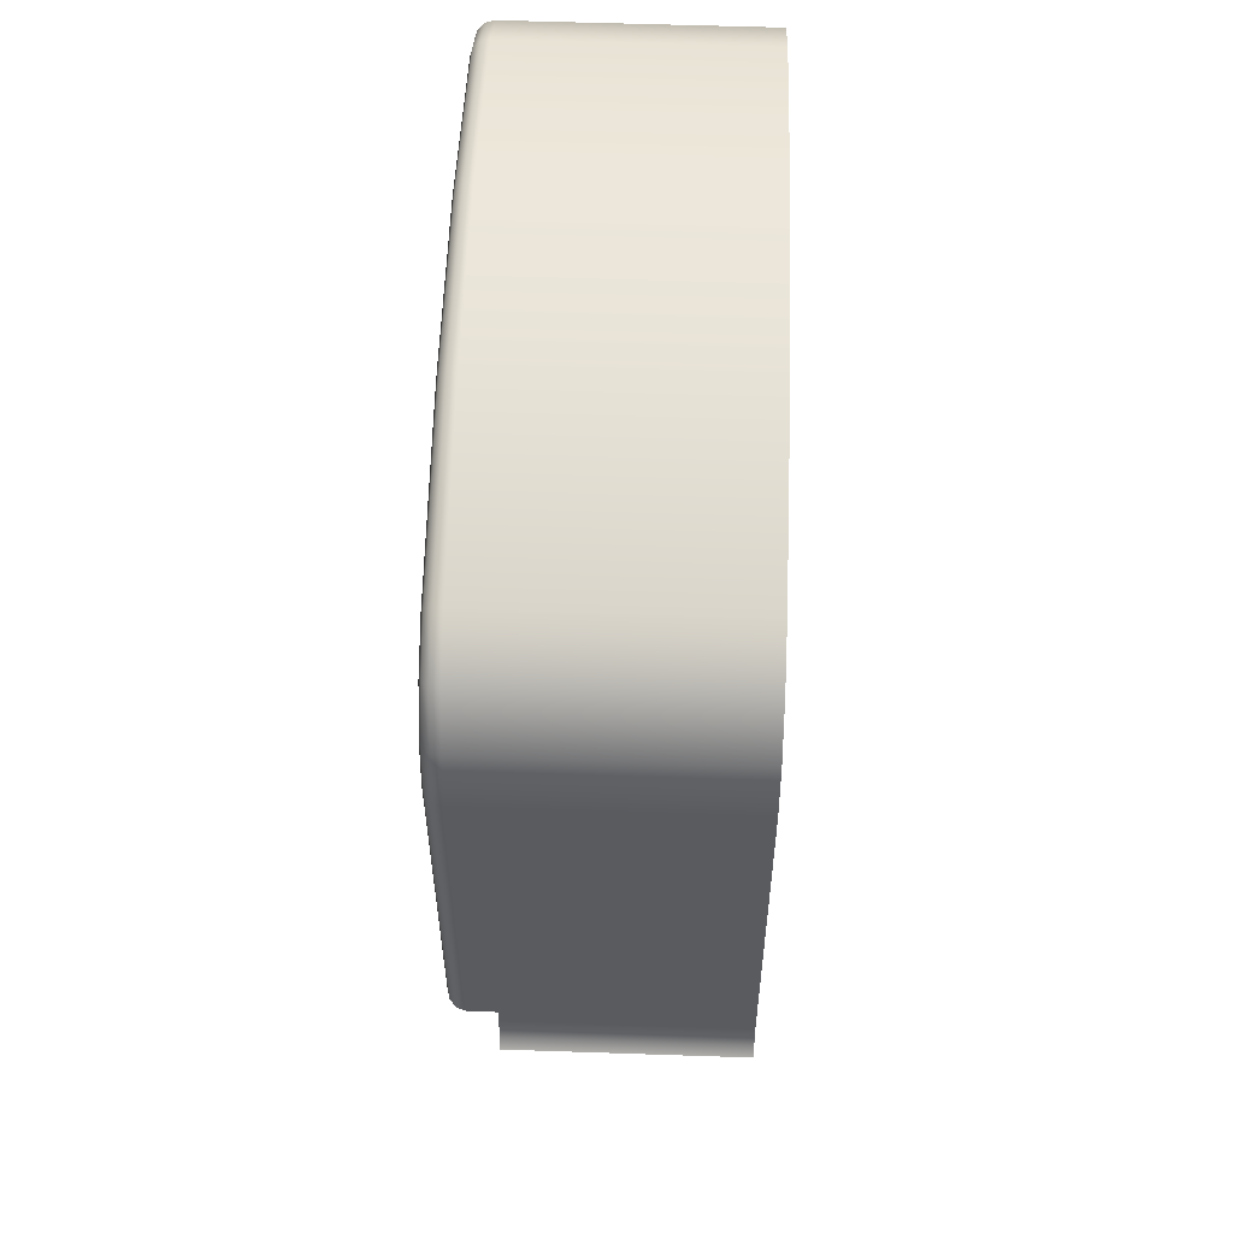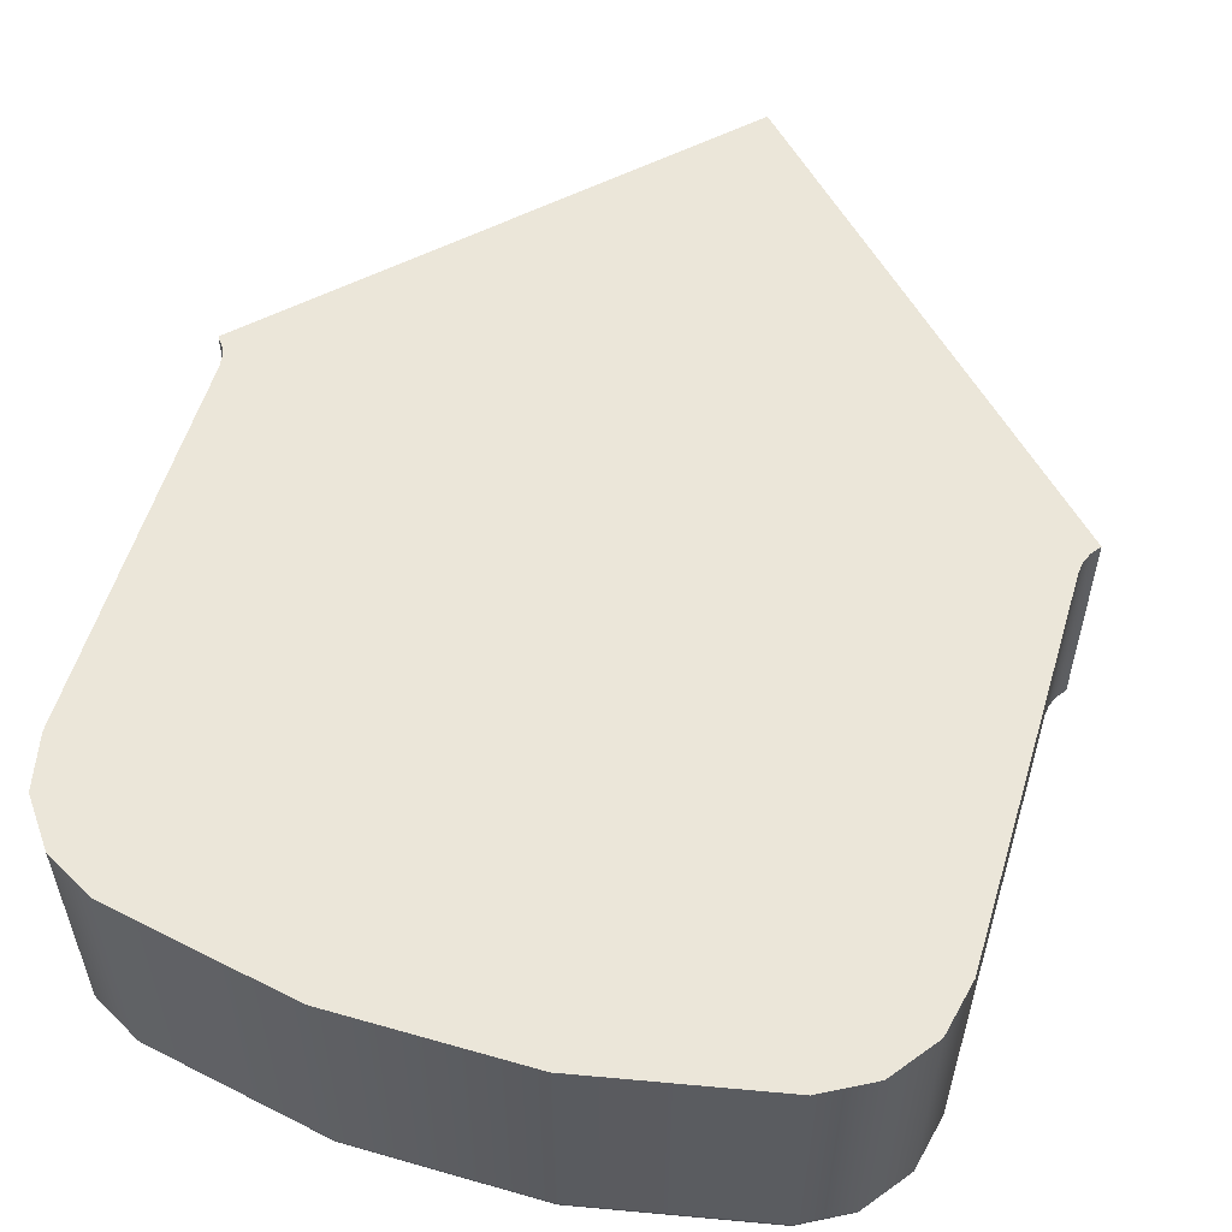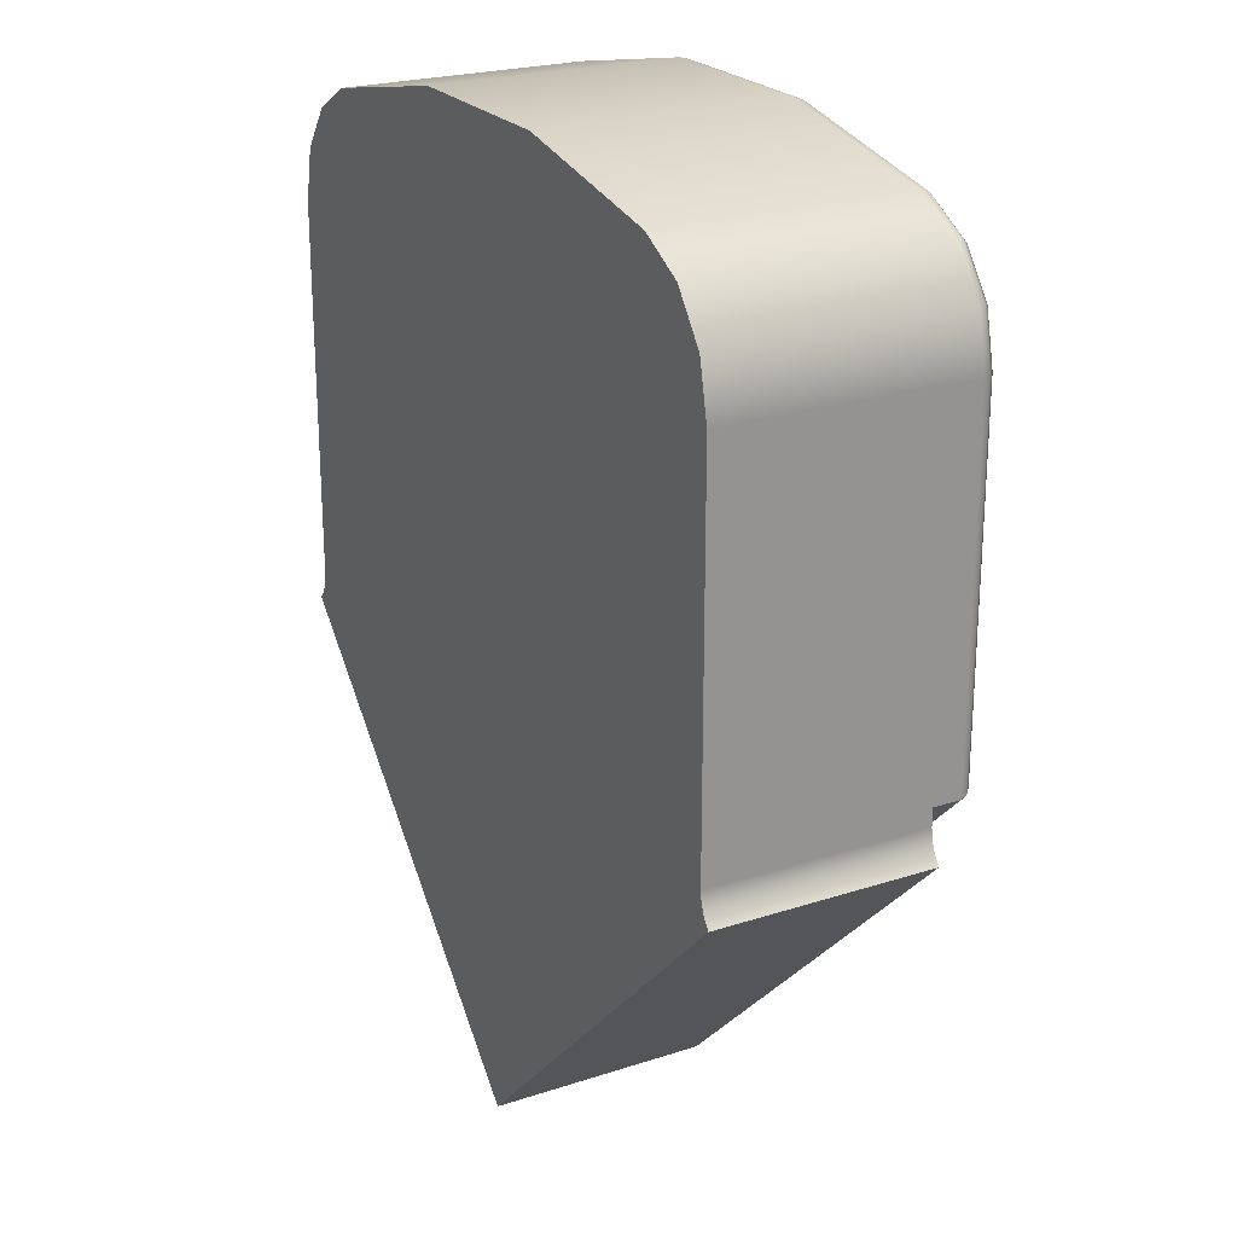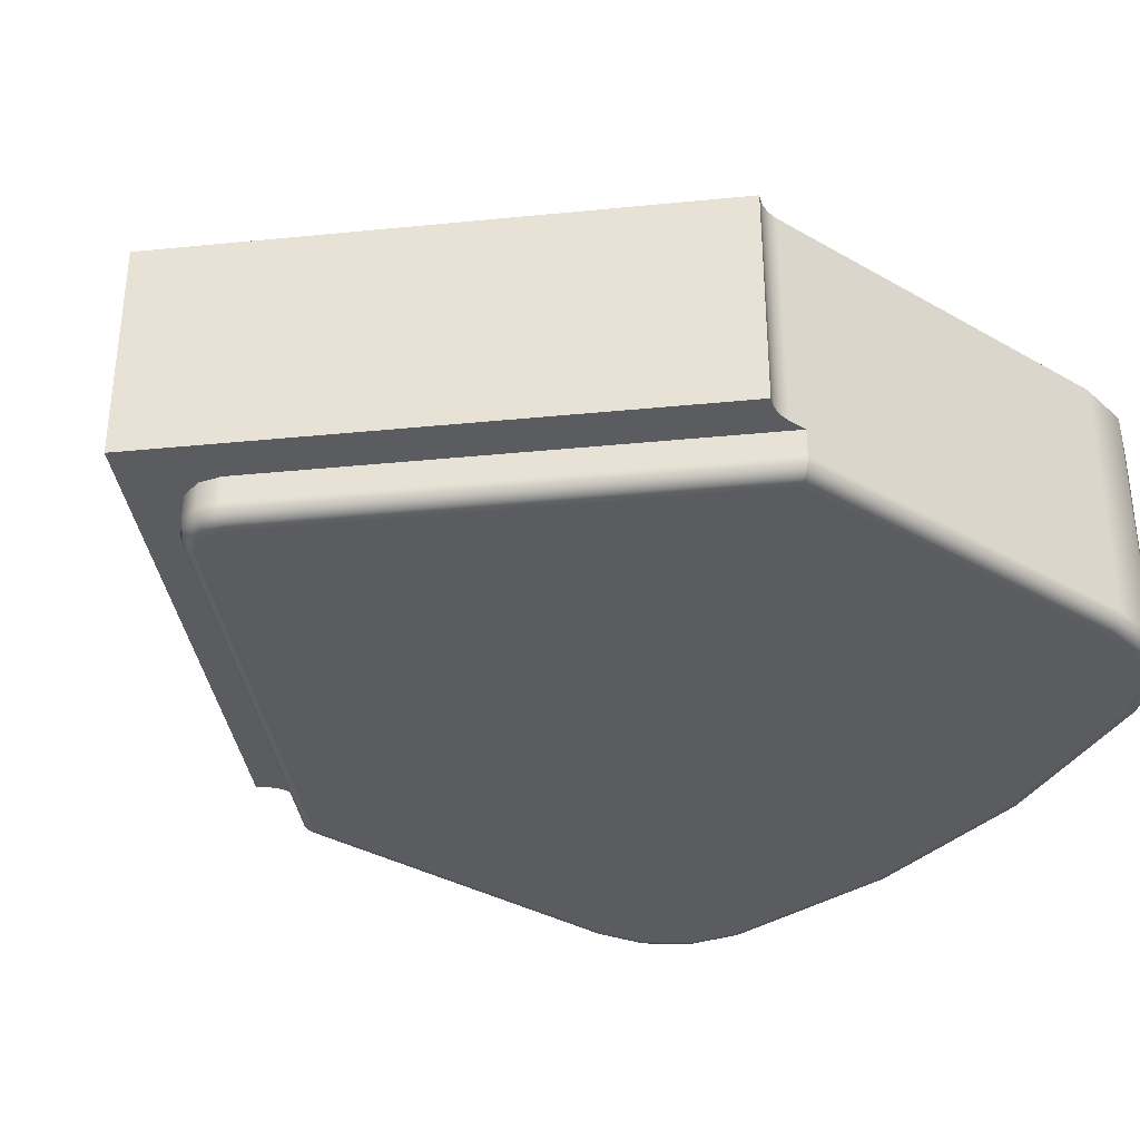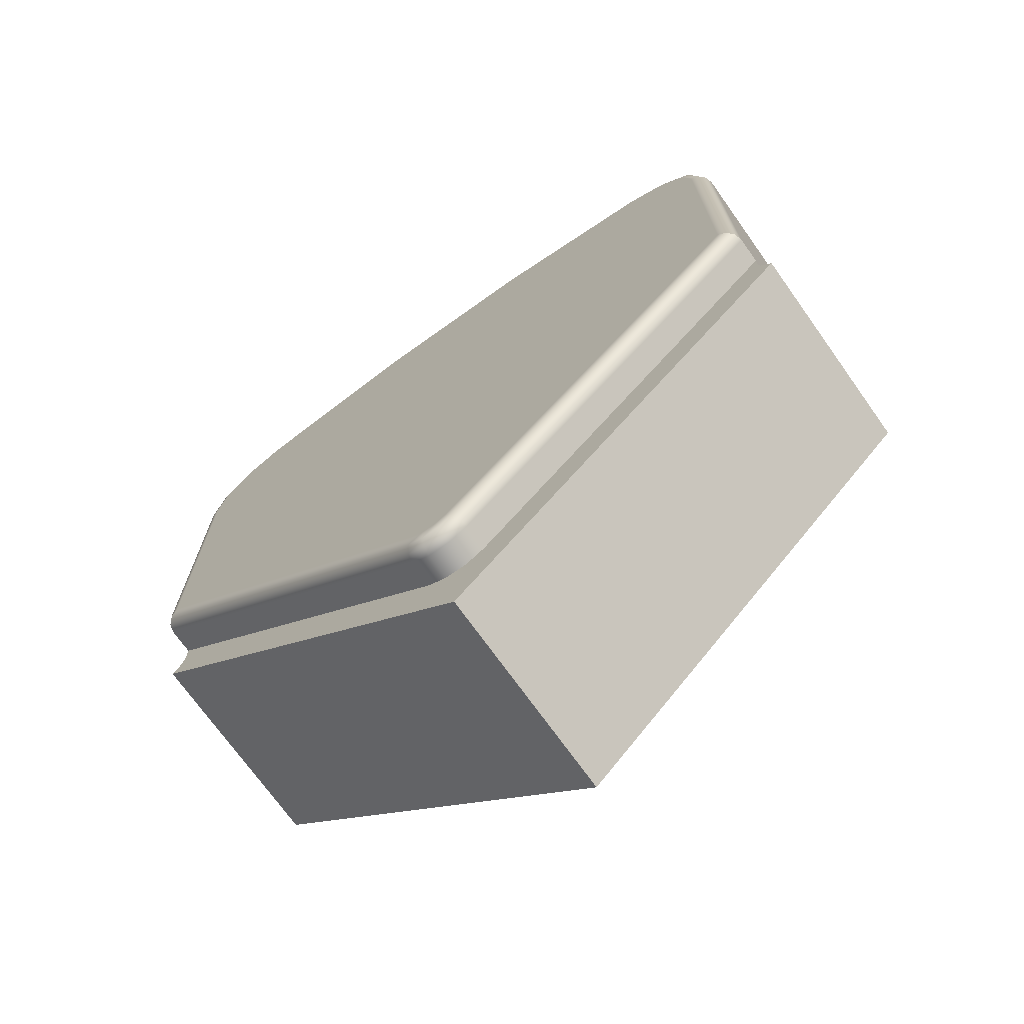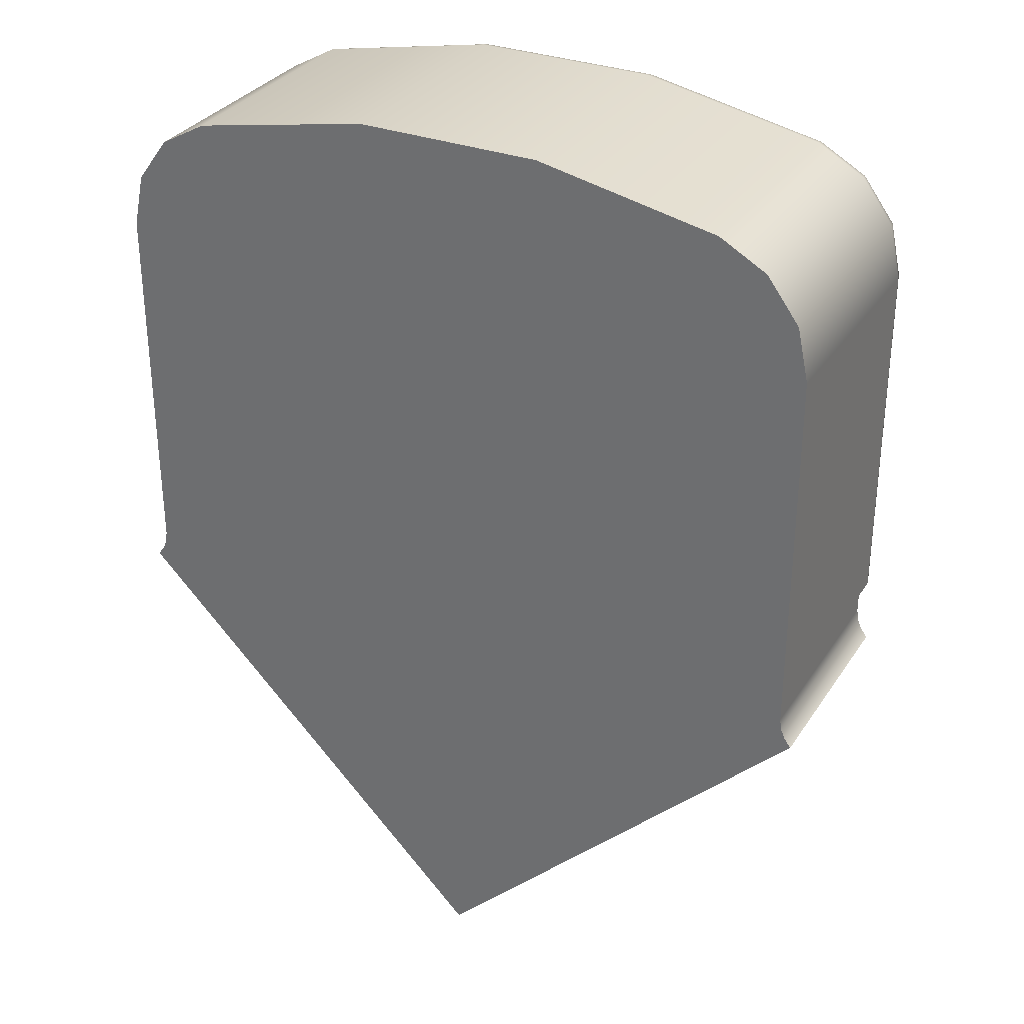
<metadata>
{"format":"obj","ext":"obj","renderer":"f3d","projection":"perspective","resolution":1024,"background":"white","views":[{"elev":57.5,"azim":92.0,"up":"+Z"},{"elev":56.1,"azim":16.7,"up":"+Y"},{"elev":23.3,"azim":-118.8,"up":"+Z"},{"elev":-35.0,"azim":-127.5,"up":"+Y"},{"elev":-72.2,"azim":35.5,"up":"+Z"},{"elev":31.8,"azim":-152.1,"up":"+Z"}]}
</metadata>
<code>
g DPad-Up
v -105 -9 -5.5
v -105 -11.5 -5.5
v -109.4 -11.5 -1.104
v -109.4 -9 -1.104
v -109.3 -11.5 -1
v -109.3 -11.5 -0.8794
v -109.2 -11.5 -0.75
v -109.2 -9 -0.75
v -109.3 -9 -0.8794
v -109.3 -9 -1
v -100.6 -11.5 -1.104
v -100.7 -11.5 -1
v -100.7 -11.5 -0.8794
v -100.8 -11.5 -0.75
v -100.8 -11.5 -0.5429
v -104.6 -11.5 -4.439
v -104.9 -11.5 -4.569
v -105.1 -11.5 -4.569
v -105.4 -11.5 -4.439
v -109.2 -11.5 -0.5429
v -109.2 -11.8 -0.5429
v -105.4 -11.8 -4.439
v -105.3 -11.9 -4.42
v -105.3 -11.97 -4.369
v -105.2 -12 -4.298
v -109 -12 -0.4601
v -109.2 -11.97 -0.5015
v -109.2 -11.9 -0.5318
v -106.6 -11.9 -3.122
v -107.9 -11.9 -1.823
v -106.6 -11.97 -3.07
v -107.9 -11.97 -1.771
v -100.8 -11.8 -0.5429
v -100.8 -11.8 3.593
v -100.8 -11.9 3.593
v -100.8 -11.97 3.593
v -101 -12 3.593
v -101 -12 -0.4601
v -100.8 -11.97 -0.5015
v -100.8 -11.9 -0.5318
v -100.8 -11.9 1.525
v -100.8 -11.97 1.525
v -101.8 -11.8 5.029
v -101.8 -11.9 5.003
v -101.8 -11.97 4.933
v -101.9 -12 4.838
v -101.4 -12 4.571
v -101.1 -12 4.13
v -100.9 -11.8 4.213
v -101.3 -11.8 4.722
v -101.3 -11.97 4.646
v -101.3 -11.9 4.701
v -101 -11.97 4.171
v -100.9 -11.9 4.202
v -108.2 -11.8 5.029
v -108.2 -11.9 5.003
v -108.2 -11.97 4.933
v -108.1 -12 4.838
v -106.1 -12 5.248
v -103.9 -12 5.248
v -103.9 -11.8 5.447
v -106.1 -11.8 5.447
v -106.1 -11.97 5.348
v -106.1 -11.9 5.421
v -103.9 -11.97 5.348
v -103.9 -11.9 5.421
v -109.2 -11.8 3.593
v -109.2 -11.9 3.593
v -109.2 -11.97 3.593
v -109 -12 3.593
v -108.9 -12 4.13
v -108.6 -12 4.571
v -108.7 -11.8 4.722
v -109.1 -11.8 4.213
v -109 -11.97 4.171
v -109.1 -11.9 4.202
v -108.7 -11.97 4.646
v -108.7 -11.9 4.701
v -109.2 -11.97 1.525
v -109.2 -11.9 1.525
v -104.6 -11.8 -4.439
v -104.7 -11.9 -4.42
v -104.7 -11.97 -4.369
v -104.8 -12 -4.298
v -104.9 -12 -4.376
v -105.1 -12 -4.376
v -105.1 -11.8 -4.569
v -104.9 -11.8 -4.569
v -104.9 -11.97 -4.472
v -104.9 -11.9 -4.543
v -105.1 -11.97 -4.472
v -105.1 -11.9 -4.543
v -103.4 -11.97 -3.07
v -102.1 -11.97 -1.771
v -103.4 -11.9 -3.122
v -102.1 -11.9 -1.823
v -108.2 -9 5.029
v -108.7 -9 4.722
v -109.1 -9 4.213
v -109.2 -9 3.593
v -101.8 -9 5.029
v -103.9 -9 5.447
v -106.1 -9 5.447
v -100.8 -9 3.593
v -100.9 -9 4.213
v -101.3 -9 4.722
v -100.8 -9 -0.75
v -100.6 -9 -1.104
v -100.7 -9 -0.8794
v -100.7 -9 -1
f 2 3 1
f 1 3 4
f 4 3 10
f 10 3 5
f 10 5 6
f 7 8 6
f 6 8 9
f 6 9 10
f 11 16 2
f 2 16 17
f 2 17 18
f 11 12 16
f 16 12 13
f 16 13 14
f 14 15 16
f 18 19 2
f 2 19 3
f 3 19 5
f 5 19 6
f 6 19 7
f 7 19 20
f 28 21 30
f 30 21 22
f 30 22 29
f 29 22 23
f 29 23 31
f 31 23 24
f 31 24 25
f 25 26 31
f 31 26 32
f 31 32 29
f 29 32 30
f 26 27 32
f 32 27 30
f 27 28 30
f 40 33 41
f 41 33 34
f 41 34 35
f 41 35 42
f 42 35 36
f 42 36 37
f 37 38 42
f 42 38 39
f 42 39 41
f 41 39 40
f 43 44 50
f 50 44 52
f 50 52 49
f 49 52 54
f 49 54 34
f 34 54 35
f 35 54 53
f 35 53 36
f 36 53 48
f 36 48 37
f 44 45 52
f 52 45 51
f 52 51 54
f 54 51 53
f 45 46 51
f 51 46 47
f 51 47 53
f 53 47 48
f 55 56 62
f 62 56 64
f 62 64 61
f 61 64 66
f 61 66 43
f 43 66 44
f 44 66 65
f 44 65 45
f 45 65 60
f 45 60 46
f 56 57 64
f 64 57 63
f 64 63 66
f 66 63 65
f 57 58 63
f 63 58 59
f 63 59 65
f 65 59 60
f 67 68 74
f 74 68 76
f 74 76 73
f 73 76 78
f 73 78 55
f 55 78 56
f 56 78 77
f 56 77 57
f 57 77 72
f 57 72 58
f 68 69 76
f 76 69 75
f 76 75 78
f 78 75 77
f 69 70 75
f 75 70 71
f 75 71 77
f 77 71 72
f 27 26 79
f 79 26 70
f 79 70 69
f 79 69 80
f 80 69 68
f 80 68 67
f 67 21 80
f 80 21 28
f 80 28 27
f 80 27 79
f 81 82 88
f 88 82 90
f 88 90 87
f 87 90 92
f 87 92 22
f 22 92 23
f 23 92 91
f 23 91 24
f 24 91 86
f 24 86 25
f 82 83 90
f 90 83 89
f 90 89 92
f 92 89 91
f 83 84 89
f 89 84 85
f 89 85 91
f 91 85 86
f 84 93 38
f 38 93 94
f 38 94 39
f 39 94 96
f 39 96 40
f 40 96 33
f 33 96 95
f 33 95 81
f 81 95 82
f 82 95 83
f 83 95 93
f 83 93 84
f 96 94 93
f 96 93 95
f 100 67 99
f 99 67 74
f 99 74 98
f 98 74 73
f 98 73 97
f 97 73 55
f 97 55 103
f 103 55 62
f 103 62 102
f 102 62 61
f 102 61 101
f 101 61 43
f 101 43 106
f 106 43 50
f 106 50 105
f 105 50 49
f 105 49 104
f 104 49 34
f 33 15 34
f 34 15 104
f 104 15 107
f 107 15 14
f 84 38 60
f 60 38 37
f 60 37 46
f 46 37 47
f 47 37 48
f 60 59 84
f 84 59 25
f 84 25 85
f 85 25 86
f 58 70 59
f 59 70 26
f 59 26 25
f 58 72 70
f 70 72 71
f 16 81 17
f 17 81 88
f 17 88 18
f 18 88 87
f 18 87 19
f 19 87 22
f 33 81 15
f 15 81 16
f 22 21 19
f 19 21 20
f 21 67 20
f 20 67 100
f 20 100 8
f 8 7 20
f 108 1 110
f 110 1 109
f 109 1 107
f 107 1 8
f 107 8 102
f 102 8 103
f 103 8 100
f 103 100 97
f 97 100 98
f 98 100 99
f 4 10 1
f 1 10 9
f 1 9 8
f 107 102 104
f 104 102 101
f 104 101 106
f 106 105 104
f 11 108 12
f 12 108 110
f 12 110 109
f 107 14 109
f 109 14 13
f 109 13 12
f 1 108 2
f 2 108 11

</code>
